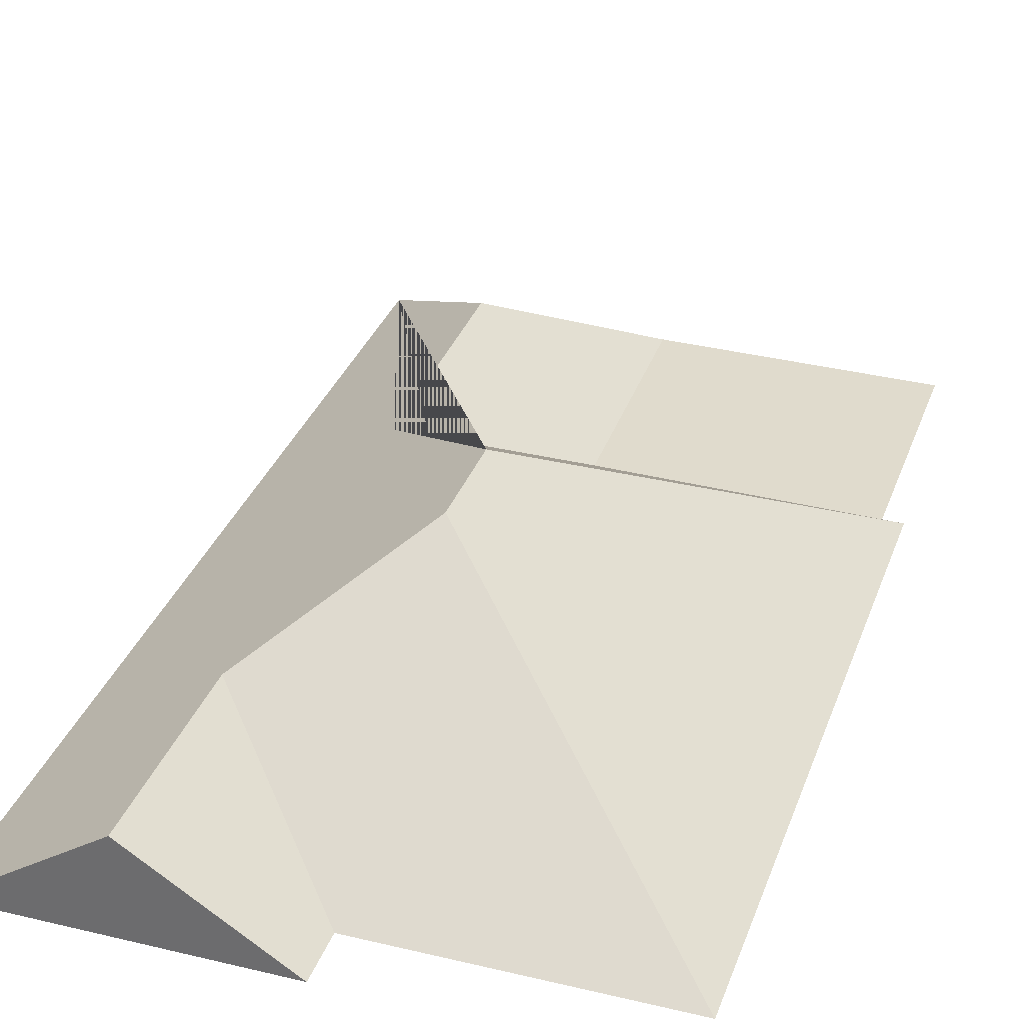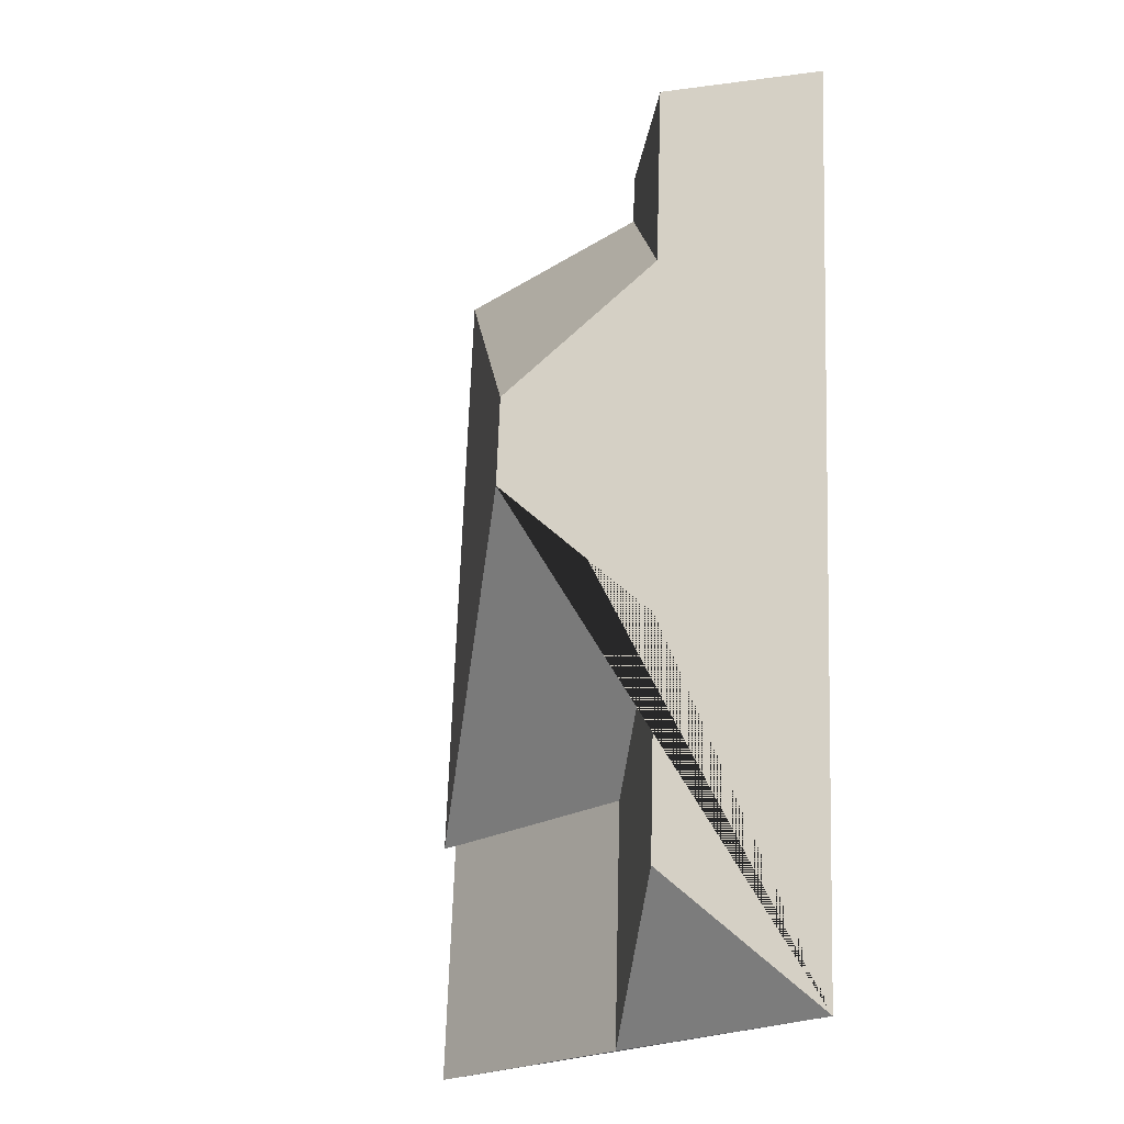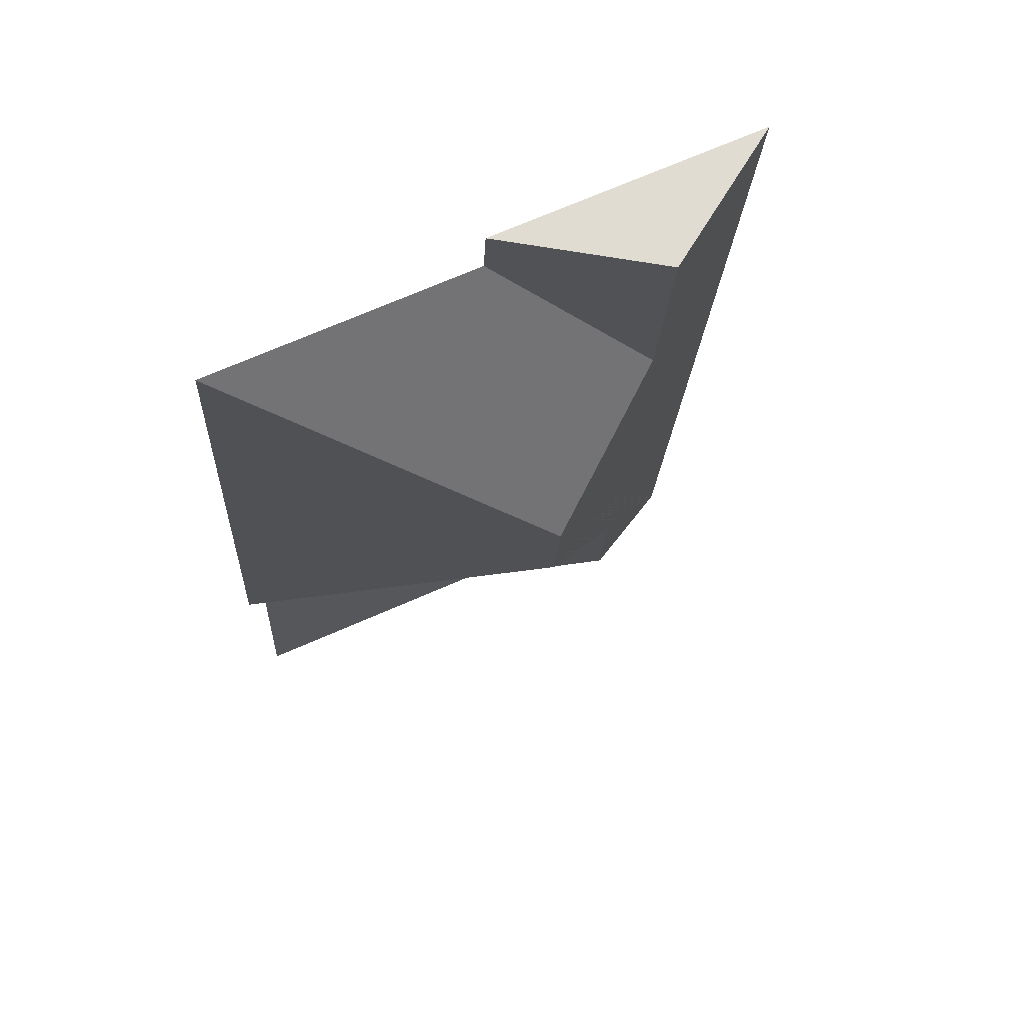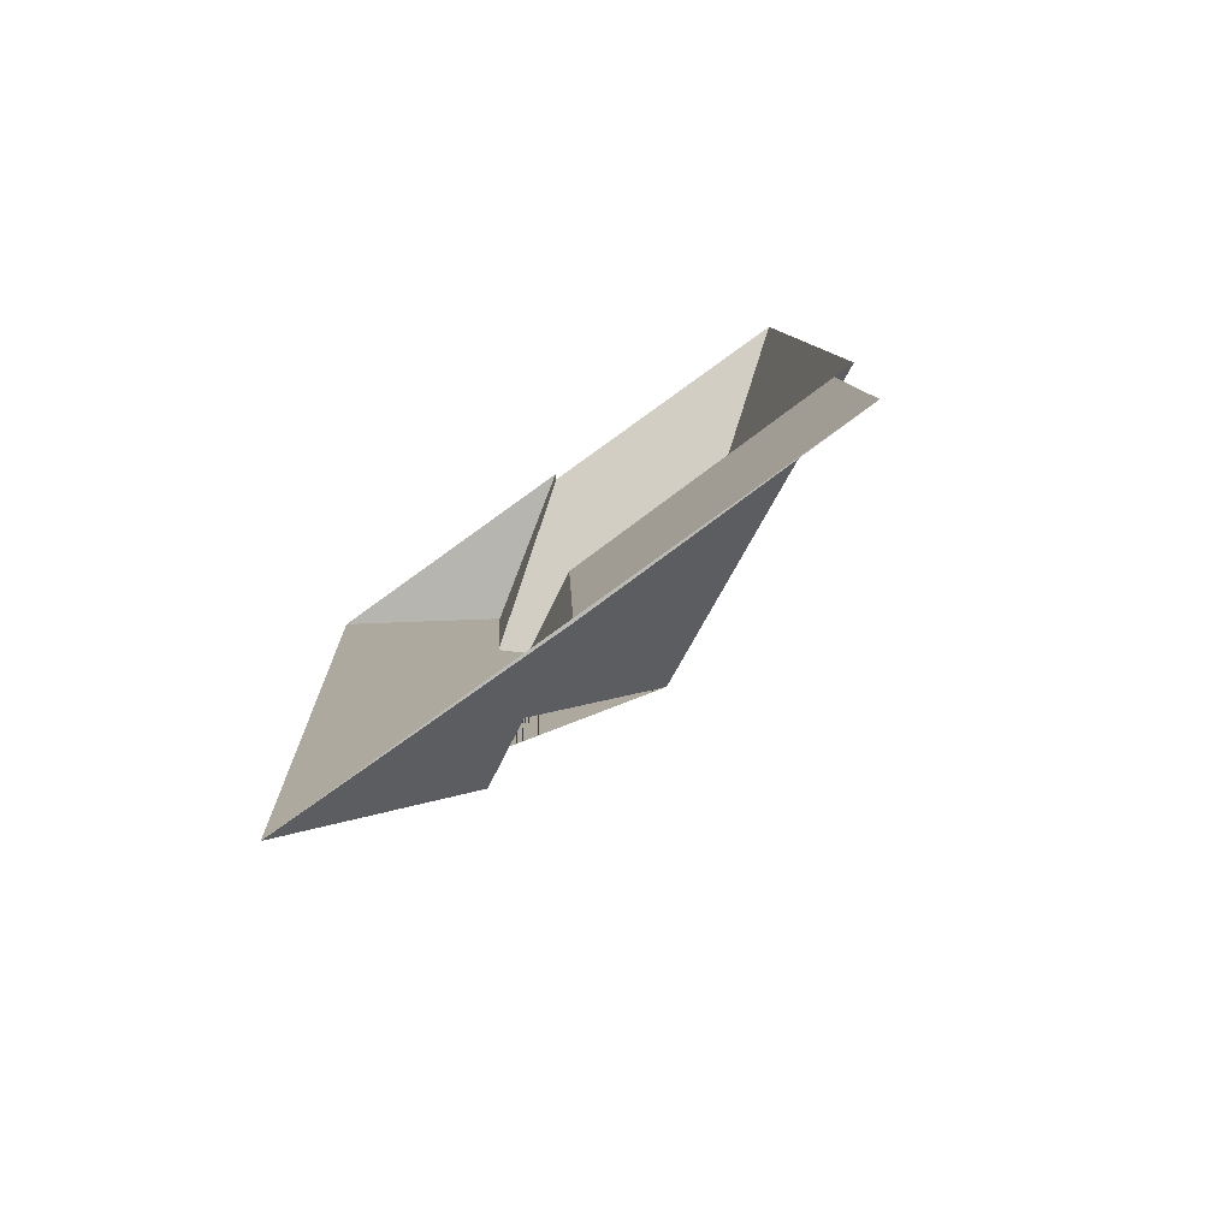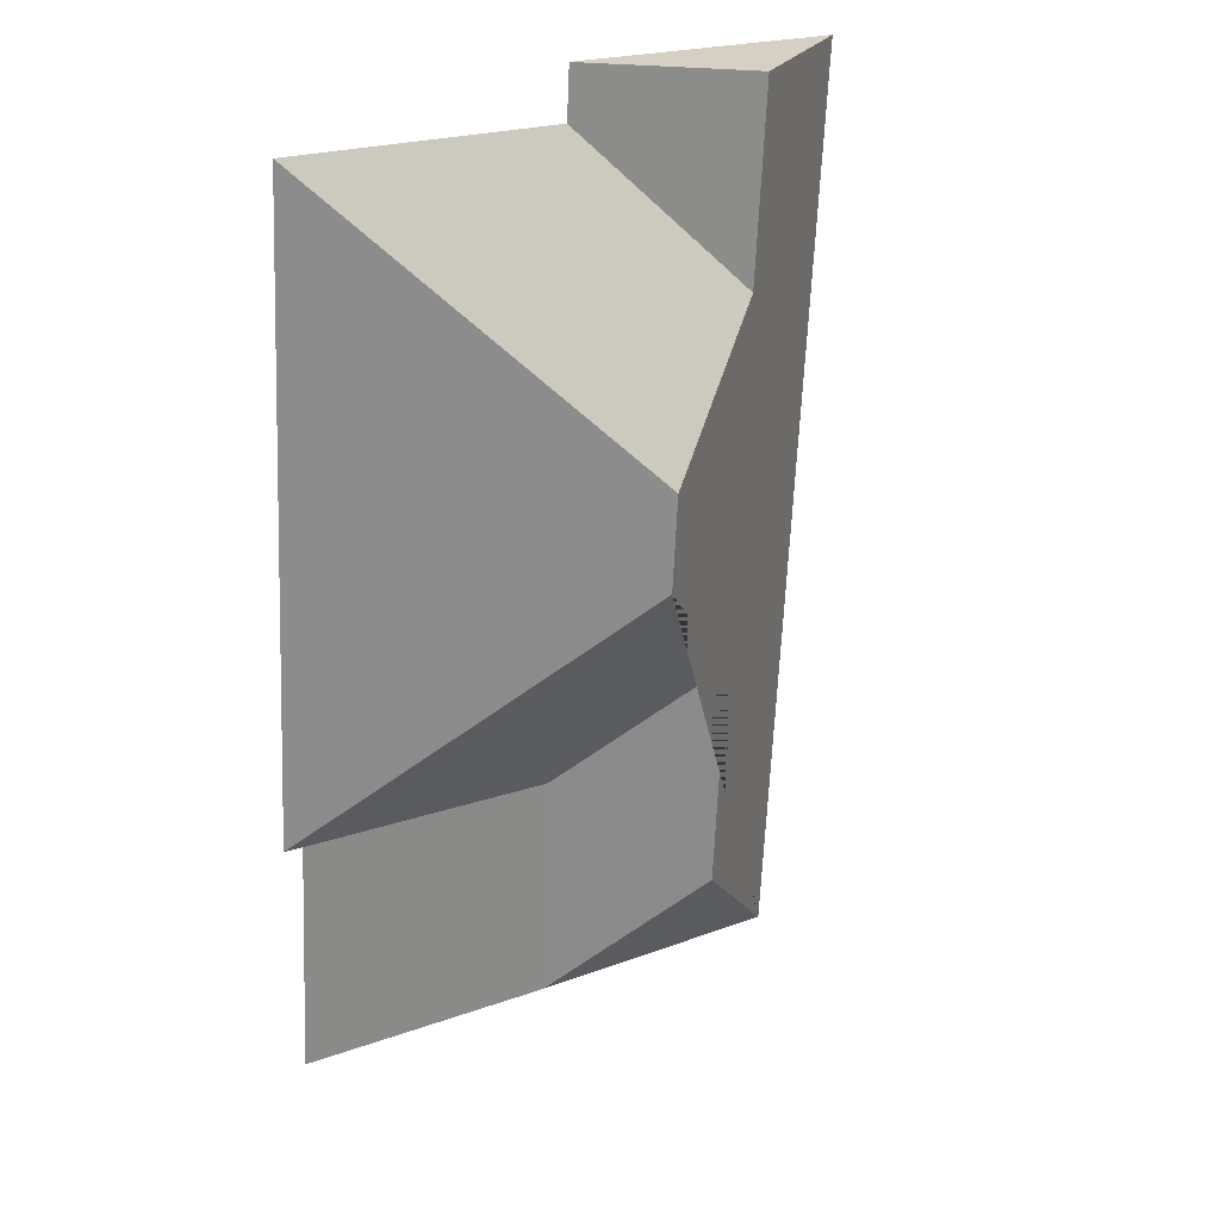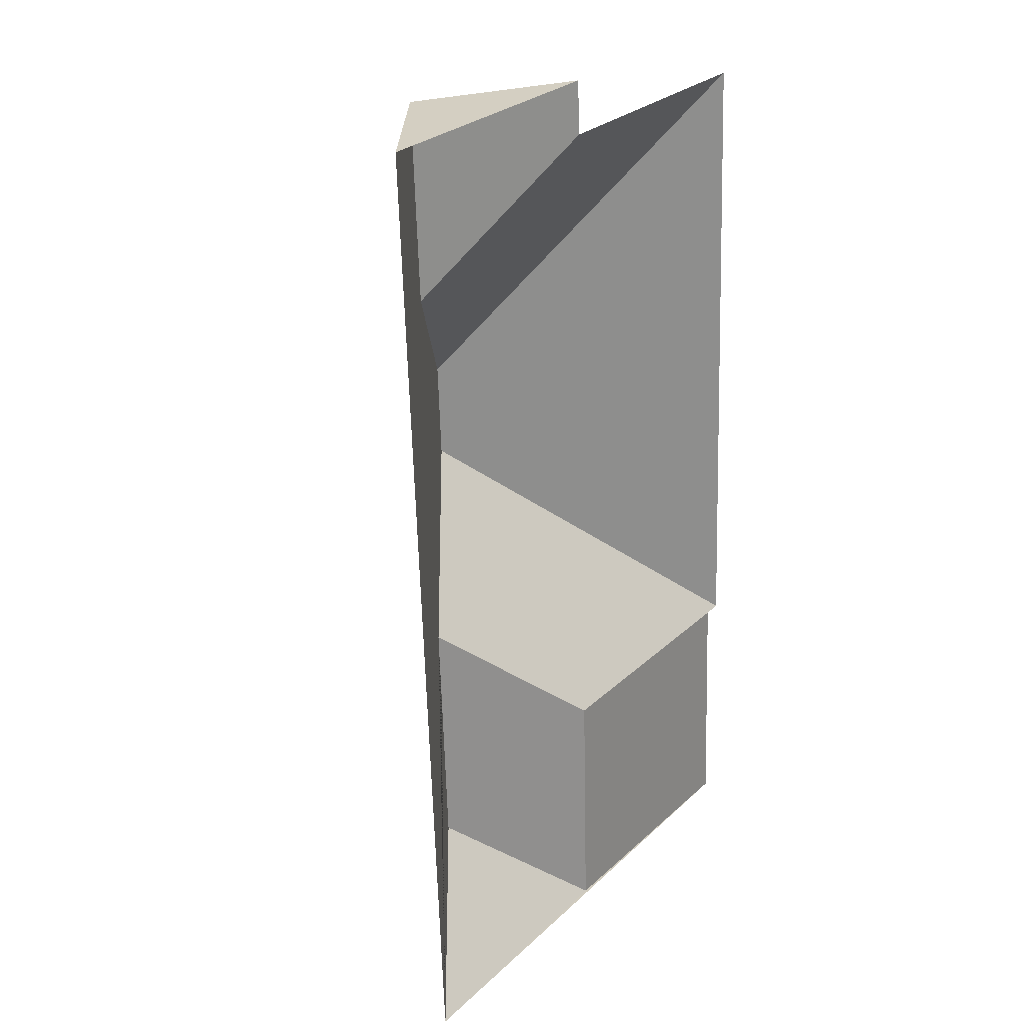
<metadata>
{"format":"obj","ext":"obj","renderer":"f3d","projection":"perspective","resolution":1024,"background":"white","views":[{"elev":32.9,"azim":15.2,"up":"+Y"},{"elev":-24.4,"azim":-130.5,"up":"+Z"},{"elev":71.1,"azim":155.0,"up":"+Z"},{"elev":-79.0,"azim":35.5,"up":"+Z"},{"elev":27.4,"azim":147.3,"up":"+Z"},{"elev":23.5,"azim":-54.4,"up":"+Z"}]}
</metadata>
<code>
o CG10_500_048063_0005_roof
v 10.9 75 -23.63
v 120.2 75 -17.79
v 64.95 111.3 -20.74
v 229 75 -32.7
v 121.2 75 -38.39
v 68.85 111.1 -97.24
v 122.1 145 -146.9
v 124.1 145 -184.1
v 75.28 110.3 -242.4
v 242.4 75 -284.6
v 234.9 75 -285.2
v 132.9 76.1 -291.5
v 79.57 109.8 -335.6
v 239.9 75 -380
v 30.53 75 -391.2
v 136.5 76.12 -385.6
v 10.9 0 -23.63
v 120.2 0 -17.79
v 121.2 0 -38.39
v 229 0 -32.7
v 242.4 0 -284.6
v 234.9 0 -285.2
v 239.9 0 -380
v 30.53 0 -391.2
f 16 13 9 12
f 16 12 11 14
f 11 12 9 8 10
f 10 8 7 4
f 4 7 6 5
f 5 6 3 2
f 13 15 16
f 15 13 9 8 7 6 3 1
f 1 3 2
f 14 16 15

</code>
